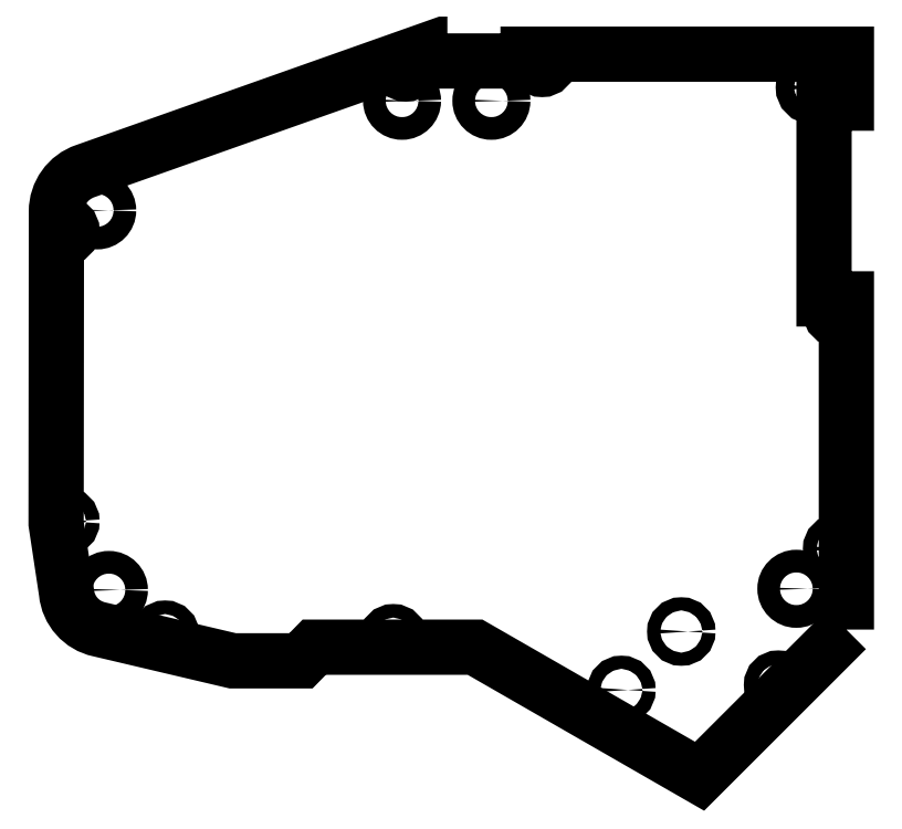
<metadata>
{"format":"dxf","ext":"dxf","renderer":"ezdxf+matplotlib","layout":"modelspace","background":"white","min_lineweight":24,"dpi":150}
</metadata>
<code>
0
SECTION
2
ENTITIES
0
LWPOLYLINE
8
0
90
22
70
1
43
0
10
86.99
20
-47.82
10
86.99
20
-43.5
10
86.99
20
24.99
10
82.07
20
24.99
10
82.08
20
68.08
10
86.99
20
68.08
10
87
20
78.86
10
81.55
20
78.86
10
16.91
20
78.86
10
16.91
20
77.36
10
-6.936
20
77.36
10
-6.936
20
79.18
10
-80.56
20
53.12
42
0.322
10
-86.93
20
44.24
10
-87
20
-24.48
10
-84.7
20
-39.67
42
0.3269
10
-77.51
20
-47.76
10
-48.11
20
-54.69
10
-33.09
20
-54.7
10
-30.16
20
-51.7
10
5.24
20
-51.7
10
54.67
20
-80.11
0
CIRCLE
8
0
10
8.835
20
68.61
30
0
40
2.5
210
0
220
0
230
1
0
CIRCLE
8
0
10
-10.83
20
68.61
30
0
40
2.5
210
0
220
0
230
1
0
CIRCLE
8
0
10
-75.37
20
-39.09
30
0
40
2.5
210
0
220
0
230
1
0
CIRCLE
8
0
10
-77.94
20
44.48
30
0
40
2.5
210
0
220
0
230
1
0
CIRCLE
8
0
10
79.52
20
71.56
30
0
40
2
210
0
220
0
230
1
0
CIRCLE
8
0
10
75.97
20
-38.84
30
0
40
2.5
210
0
220
0
230
1
0
CIRCLE
8
0
10
37.46
20
-61.11
30
0
40
1.45
210
0
220
0
230
1
0
CIRCLE
8
0
10
50.65
20
-48.25
30
0
40
1.45
210
0
220
0
230
1
0
CIRCLE
8
0
10
-85
20
40
30
0
40
1.5
210
0
220
0
230
1
0
CIRCLE
8
0
10
-10
20
76
30
0
40
1.5
210
0
220
0
230
1
0
CIRCLE
8
0
10
20
20
77
30
0
40
1.5
210
0
220
0
230
1
0
CIRCLE
8
0
10
85
20
71
30
0
40
1.5
210
0
220
0
230
1
0
CIRCLE
8
0
10
84.5
20
77
30
0
40
1.5
210
0
220
0
230
1
0
CIRCLE
8
0
10
84.99
20
22.04
30
0
40
1.5
210
0
220
0
230
1
0
CIRCLE
8
0
10
85
20
-30
30
0
40
1.5
210
0
220
0
230
1
0
CIRCLE
8
0
10
72
20
-60
30
0
40
1.5
210
0
220
0
230
1
0
CIRCLE
8
0
10
-12.77
20
-49.78
30
0
40
1.5
210
0
220
0
230
1
0
CIRCLE
8
0
10
-63
20
-49
30
0
40
1.5
210
0
220
0
230
1
0
CIRCLE
8
0
10
-85
20
-24
30
0
40
1.5
210
0
220
0
230
1
0
ENDSEC
0
EOF

</code>
